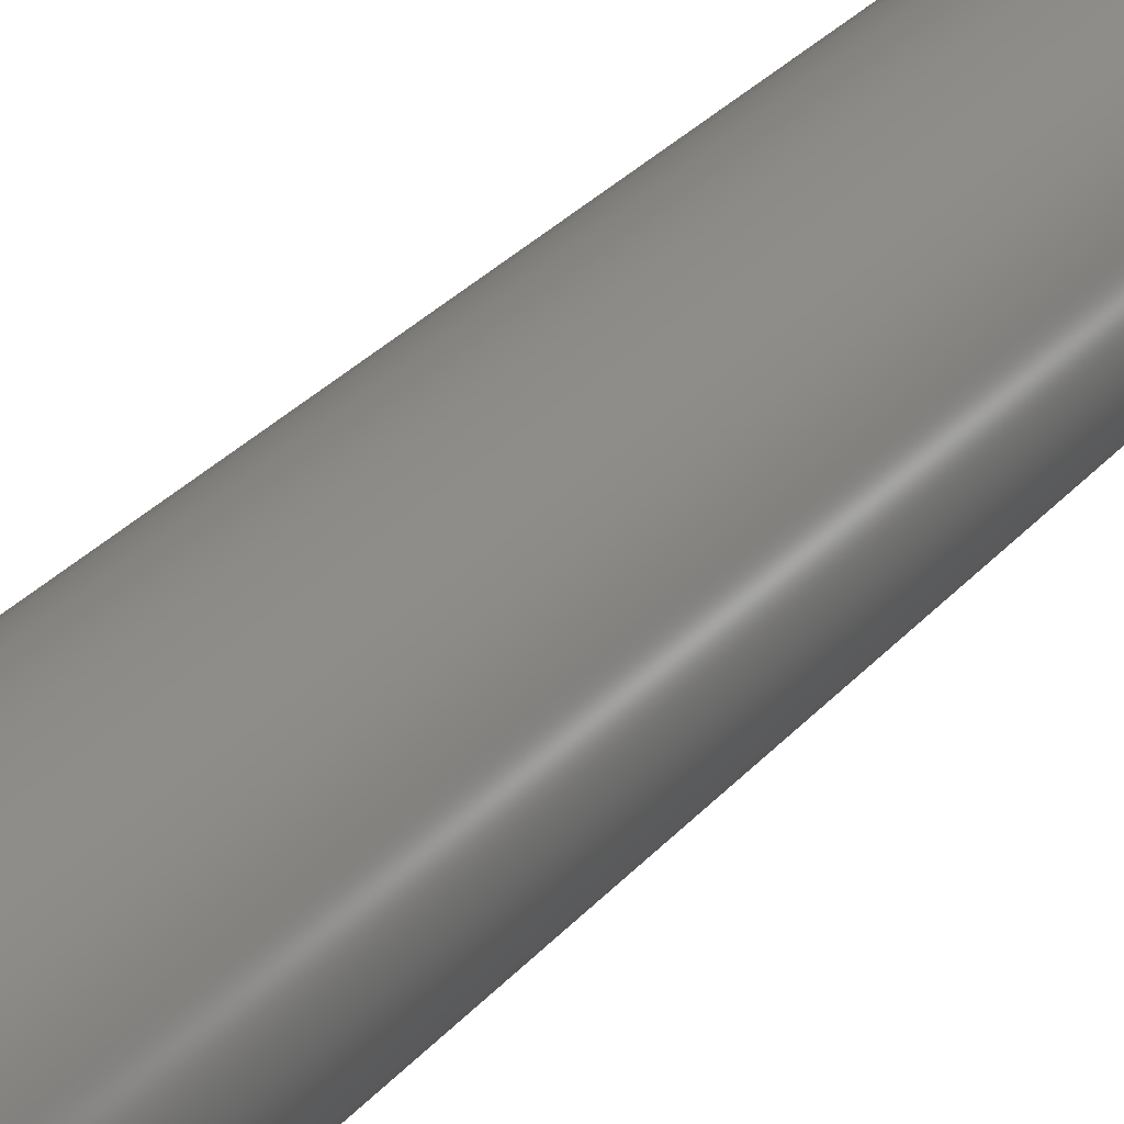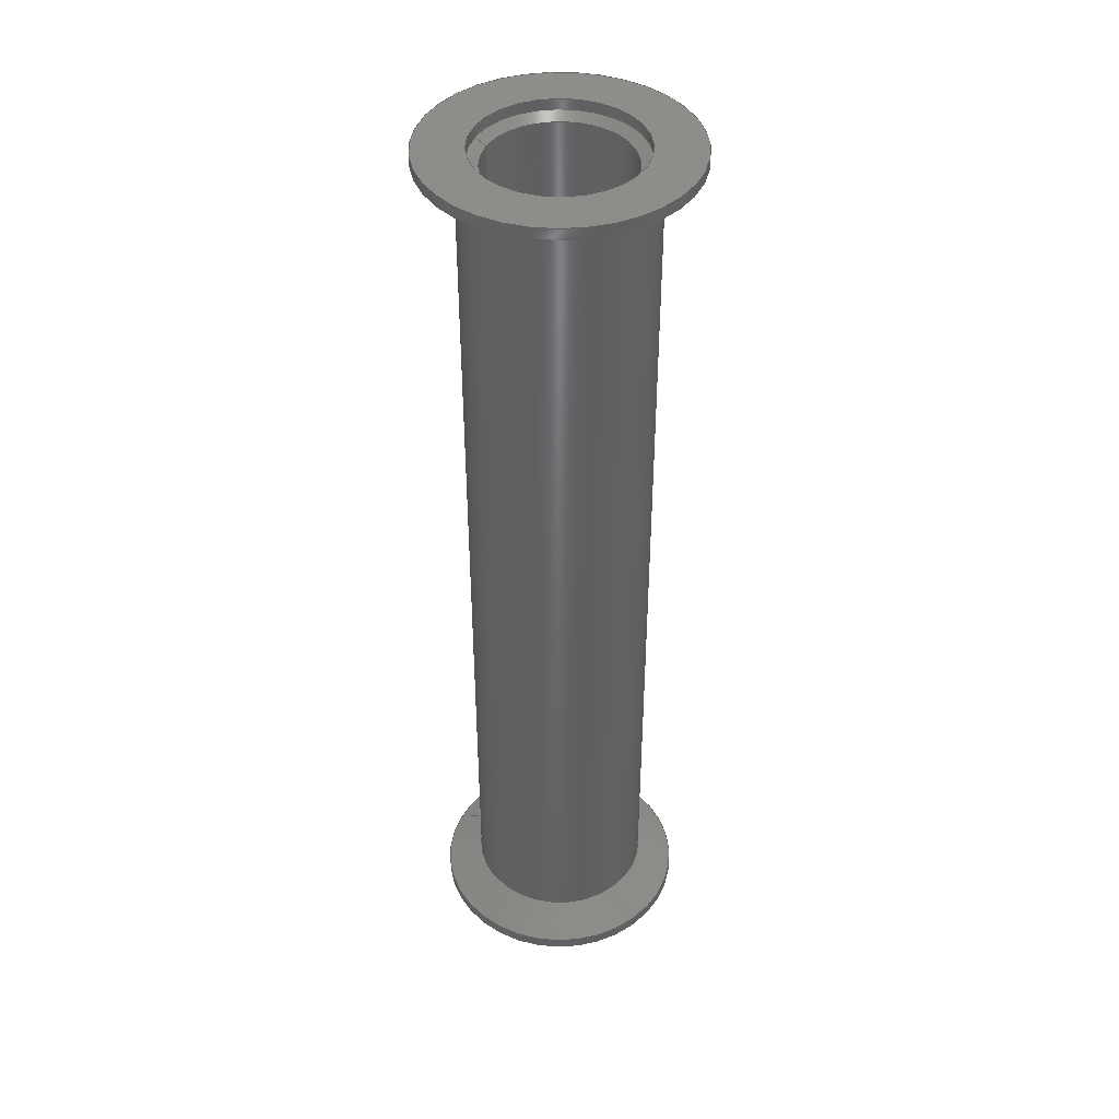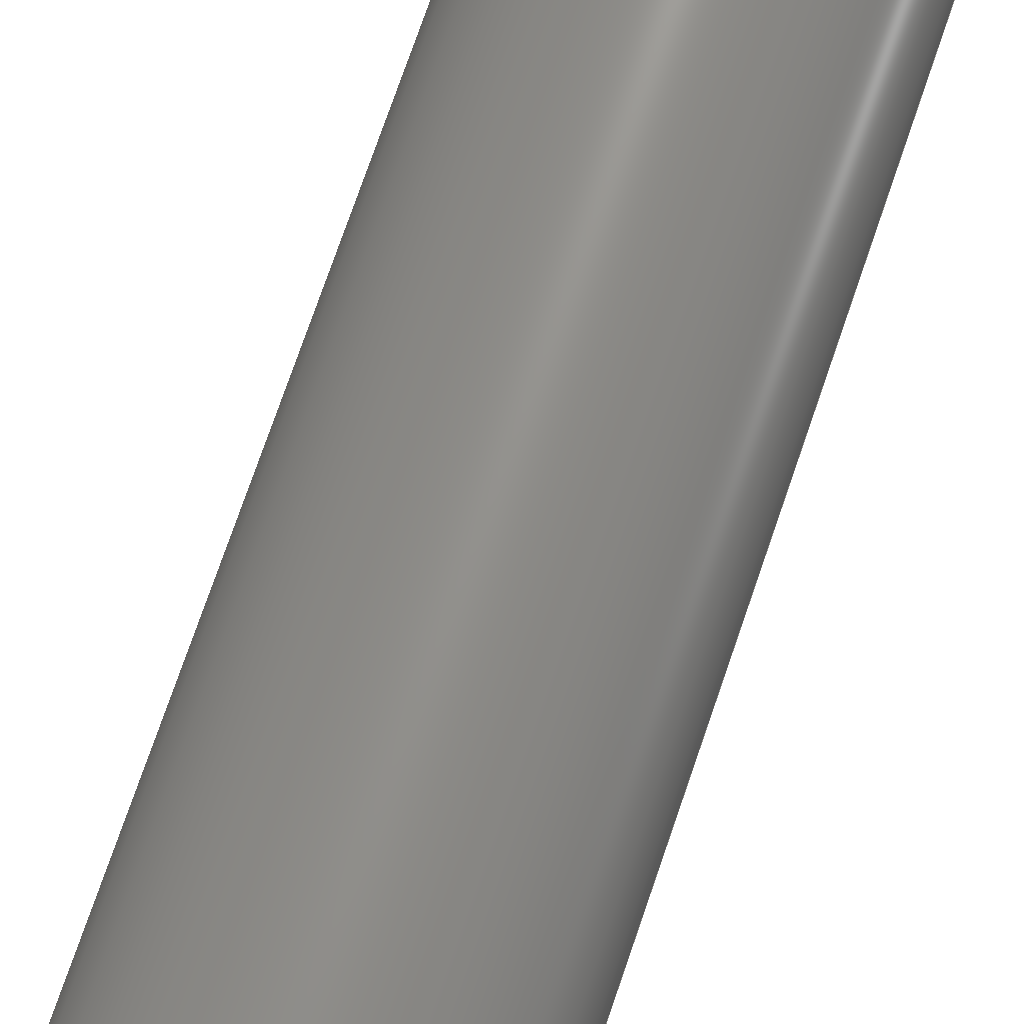
<metadata>
{"format":"step","ext":"step","renderer":"f3d","projection":"perspective","resolution":1024,"background":"white","views":[{"elev":29.2,"azim":32.0,"up":"+Z"},{"elev":42.4,"azim":24.1,"up":"+Y"},{"elev":71.8,"azim":-161.3,"up":"+Z"}]}
</metadata>
<code>
ISO-10303-21;
DATA;
#1=MECHANICAL_DESIGN_GEOMETRIC_PRESENTATION_REPRESENTATION('',(#4),#316);
#2=SHAPE_REPRESENTATION_RELATIONSHIP('SRR','None',#323,#3);
#3=ADVANCED_BREP_SHAPE_REPRESENTATION('',(#5),#315);
#4=STYLED_ITEM('',(#333),#5);
#5=MANIFOLD_SOLID_BREP('Body1',#168);
#6=FACE_BOUND('',#32,.T.);
#7=FACE_BOUND('',#38,.T.);
#8=PLANE('',#190);
#9=PLANE('',#201);
#10=CYLINDRICAL_SURFACE('',#185,7.6);
#11=CYLINDRICAL_SURFACE('',#187,12.06);
#12=CYLINDRICAL_SURFACE('',#196,7.6);
#13=CYLINDRICAL_SURFACE('',#198,12.06);
#14=CYLINDRICAL_SURFACE('',#204,6.6);
#15=CYLINDRICAL_SURFACE('',#205,8.6);
#16=FACE_OUTER_BOUND('',#28,.T.);
#17=FACE_OUTER_BOUND('',#29,.T.);
#18=FACE_OUTER_BOUND('',#30,.T.);
#19=FACE_OUTER_BOUND('',#31,.T.);
#20=FACE_OUTER_BOUND('',#33,.T.);
#21=FACE_OUTER_BOUND('',#34,.T.);
#22=FACE_OUTER_BOUND('',#35,.T.);
#23=FACE_OUTER_BOUND('',#36,.T.);
#24=FACE_OUTER_BOUND('',#37,.T.);
#25=FACE_OUTER_BOUND('',#39,.T.);
#26=FACE_OUTER_BOUND('',#40,.T.);
#27=FACE_OUTER_BOUND('',#41,.T.);
#28=EDGE_LOOP('',(#108,#109,#110,#111));
#29=EDGE_LOOP('',(#112,#113,#114,#115));
#30=EDGE_LOOP('',(#116,#117,#118,#119));
#31=EDGE_LOOP('',(#120));
#32=EDGE_LOOP('',(#121));
#33=EDGE_LOOP('',(#122,#123,#124,#125));
#34=EDGE_LOOP('',(#126,#127,#128,#129));
#35=EDGE_LOOP('',(#130,#131,#132,#133));
#36=EDGE_LOOP('',(#134,#135,#136,#137));
#37=EDGE_LOOP('',(#138));
#38=EDGE_LOOP('',(#139));
#39=EDGE_LOOP('',(#140,#141,#142,#143));
#40=EDGE_LOOP('',(#144,#145,#146,#147));
#41=EDGE_LOOP('',(#148,#149,#150,#151));
#42=LINE('',#271,#52);
#43=LINE('',#276,#53);
#44=LINE('',#281,#54);
#45=LINE('',#286,#55);
#46=LINE('',#292,#56);
#47=LINE('',#297,#57);
#48=LINE('',#302,#58);
#49=LINE('',#307,#59);
#50=LINE('',#310,#60);
#51=LINE('',#312,#61);
#52=VECTOR('',#212,7.6);
#53=VECTOR('',#219,7.6);
#54=VECTOR('',#224,12.06);
#55=VECTOR('',#231,8.6);
#56=VECTOR('',#238,7.6);
#57=VECTOR('',#245,7.6);
#58=VECTOR('',#250,12.06);
#59=VECTOR('',#257,8.6);
#60=VECTOR('',#262,6.6);
#61=VECTOR('',#265,8.6);
#62=CIRCLE('',#183,7.6);
#63=CIRCLE('',#184,6.6);
#64=CIRCLE('',#186,7.6);
#65=CIRCLE('',#188,12.06);
#66=CIRCLE('',#189,12.06);
#67=CIRCLE('',#192,8.6);
#68=CIRCLE('',#194,7.6);
#69=CIRCLE('',#195,6.6);
#70=CIRCLE('',#197,7.6);
#71=CIRCLE('',#199,12.06);
#72=CIRCLE('',#200,12.06);
#73=CIRCLE('',#203,8.6);
#74=VERTEX_POINT('',#268);
#75=VERTEX_POINT('',#270);
#76=VERTEX_POINT('',#274);
#77=VERTEX_POINT('',#278);
#78=VERTEX_POINT('',#280);
#79=VERTEX_POINT('',#285);
#80=VERTEX_POINT('',#289);
#81=VERTEX_POINT('',#291);
#82=VERTEX_POINT('',#295);
#83=VERTEX_POINT('',#299);
#84=VERTEX_POINT('',#301);
#85=VERTEX_POINT('',#306);
#86=EDGE_CURVE('',#74,#74,#62,.T.);
#87=EDGE_CURVE('',#74,#75,#42,.T.);
#88=EDGE_CURVE('',#75,#75,#63,.T.);
#89=EDGE_CURVE('',#76,#76,#64,.T.);
#90=EDGE_CURVE('',#76,#74,#43,.T.);
#91=EDGE_CURVE('',#77,#77,#65,.T.);
#92=EDGE_CURVE('',#77,#78,#44,.T.);
#93=EDGE_CURVE('',#78,#78,#66,.T.);
#94=EDGE_CURVE('',#78,#79,#45,.T.);
#95=EDGE_CURVE('',#79,#79,#67,.T.);
#96=EDGE_CURVE('',#80,#80,#68,.T.);
#97=EDGE_CURVE('',#80,#81,#46,.T.);
#98=EDGE_CURVE('',#81,#81,#69,.T.);
#99=EDGE_CURVE('',#82,#82,#70,.T.);
#100=EDGE_CURVE('',#82,#80,#47,.T.);
#101=EDGE_CURVE('',#83,#83,#71,.T.);
#102=EDGE_CURVE('',#83,#84,#48,.T.);
#103=EDGE_CURVE('',#84,#84,#72,.T.);
#104=EDGE_CURVE('',#84,#85,#49,.T.);
#105=EDGE_CURVE('',#85,#85,#73,.T.);
#106=EDGE_CURVE('',#75,#81,#50,.T.);
#107=EDGE_CURVE('',#79,#85,#51,.T.);
#108=ORIENTED_EDGE('',*,*,#86,.T.);
#109=ORIENTED_EDGE('',*,*,#87,.T.);
#110=ORIENTED_EDGE('',*,*,#88,.F.);
#111=ORIENTED_EDGE('',*,*,#87,.F.);
#112=ORIENTED_EDGE('',*,*,#89,.F.);
#113=ORIENTED_EDGE('',*,*,#90,.T.);
#114=ORIENTED_EDGE('',*,*,#86,.F.);
#115=ORIENTED_EDGE('',*,*,#90,.F.);
#116=ORIENTED_EDGE('',*,*,#91,.T.);
#117=ORIENTED_EDGE('',*,*,#92,.T.);
#118=ORIENTED_EDGE('',*,*,#93,.T.);
#119=ORIENTED_EDGE('',*,*,#92,.F.);
#120=ORIENTED_EDGE('',*,*,#91,.F.);
#121=ORIENTED_EDGE('',*,*,#89,.T.);
#122=ORIENTED_EDGE('',*,*,#93,.F.);
#123=ORIENTED_EDGE('',*,*,#94,.T.);
#124=ORIENTED_EDGE('',*,*,#95,.T.);
#125=ORIENTED_EDGE('',*,*,#94,.F.);
#126=ORIENTED_EDGE('',*,*,#96,.F.);
#127=ORIENTED_EDGE('',*,*,#97,.T.);
#128=ORIENTED_EDGE('',*,*,#98,.F.);
#129=ORIENTED_EDGE('',*,*,#97,.F.);
#130=ORIENTED_EDGE('',*,*,#99,.F.);
#131=ORIENTED_EDGE('',*,*,#100,.T.);
#132=ORIENTED_EDGE('',*,*,#96,.T.);
#133=ORIENTED_EDGE('',*,*,#100,.F.);
#134=ORIENTED_EDGE('',*,*,#101,.F.);
#135=ORIENTED_EDGE('',*,*,#102,.T.);
#136=ORIENTED_EDGE('',*,*,#103,.F.);
#137=ORIENTED_EDGE('',*,*,#102,.F.);
#138=ORIENTED_EDGE('',*,*,#101,.T.);
#139=ORIENTED_EDGE('',*,*,#99,.T.);
#140=ORIENTED_EDGE('',*,*,#103,.T.);
#141=ORIENTED_EDGE('',*,*,#104,.T.);
#142=ORIENTED_EDGE('',*,*,#105,.T.);
#143=ORIENTED_EDGE('',*,*,#104,.F.);
#144=ORIENTED_EDGE('',*,*,#88,.T.);
#145=ORIENTED_EDGE('',*,*,#106,.T.);
#146=ORIENTED_EDGE('',*,*,#98,.T.);
#147=ORIENTED_EDGE('',*,*,#106,.F.);
#148=ORIENTED_EDGE('',*,*,#95,.F.);
#149=ORIENTED_EDGE('',*,*,#107,.T.);
#150=ORIENTED_EDGE('',*,*,#105,.F.);
#151=ORIENTED_EDGE('',*,*,#107,.F.);
#152=CONICAL_SURFACE('',#182,7.6,1.047);
#153=CONICAL_SURFACE('',#191,8.6,1.047);
#154=CONICAL_SURFACE('',#193,7.6,1.047);
#155=CONICAL_SURFACE('',#202,8.6,1.047);
#156=ADVANCED_FACE('',(#16),#152,.F.);
#157=ADVANCED_FACE('',(#17),#10,.F.);
#158=ADVANCED_FACE('',(#18),#11,.T.);
#159=ADVANCED_FACE('',(#19,#6),#8,.F.);
#160=ADVANCED_FACE('',(#20),#153,.T.);
#161=ADVANCED_FACE('',(#21),#154,.F.);
#162=ADVANCED_FACE('',(#22),#12,.F.);
#163=ADVANCED_FACE('',(#23),#13,.T.);
#164=ADVANCED_FACE('',(#24,#7),#9,.T.);
#165=ADVANCED_FACE('',(#25),#155,.T.);
#166=ADVANCED_FACE('',(#26),#14,.F.);
#167=ADVANCED_FACE('',(#27),#15,.T.);
#168=CLOSED_SHELL('',(#156,#157,#158,#159,#160,#161,#162,#163,#164,#165,
#166,#167));
#169=DERIVED_UNIT_ELEMENT(#171,1);
#170=DERIVED_UNIT_ELEMENT(#318,-3);
#171=(
MASS_UNIT()
NAMED_UNIT(*)
SI_UNIT(.KILO.,.GRAM.)
);
#172=DERIVED_UNIT((#169,#170));
#173=MEASURE_REPRESENTATION_ITEM('density measure',
POSITIVE_RATIO_MEASURE(7850),#172);
#174=PROPERTY_DEFINITION_REPRESENTATION(#179,#176);
#175=PROPERTY_DEFINITION_REPRESENTATION(#180,#177);
#176=REPRESENTATION('material name',(#178),#315);
#177=REPRESENTATION('density',(#173),#315);
#178=DESCRIPTIVE_REPRESENTATION_ITEM('Steel','Steel');
#179=PROPERTY_DEFINITION('material property','material name',#325);
#180=PROPERTY_DEFINITION('material property','density of part',#325);
#181=AXIS2_PLACEMENT_3D('placement',#266,#206,#207);
#182=AXIS2_PLACEMENT_3D('',#267,#208,#209);
#183=AXIS2_PLACEMENT_3D('',#269,#210,#211);
#184=AXIS2_PLACEMENT_3D('',#272,#213,#214);
#185=AXIS2_PLACEMENT_3D('',#273,#215,#216);
#186=AXIS2_PLACEMENT_3D('',#275,#217,#218);
#187=AXIS2_PLACEMENT_3D('',#277,#220,#221);
#188=AXIS2_PLACEMENT_3D('',#279,#222,#223);
#189=AXIS2_PLACEMENT_3D('',#282,#225,#226);
#190=AXIS2_PLACEMENT_3D('',#283,#227,#228);
#191=AXIS2_PLACEMENT_3D('',#284,#229,#230);
#192=AXIS2_PLACEMENT_3D('',#287,#232,#233);
#193=AXIS2_PLACEMENT_3D('',#288,#234,#235);
#194=AXIS2_PLACEMENT_3D('',#290,#236,#237);
#195=AXIS2_PLACEMENT_3D('',#293,#239,#240);
#196=AXIS2_PLACEMENT_3D('',#294,#241,#242);
#197=AXIS2_PLACEMENT_3D('',#296,#243,#244);
#198=AXIS2_PLACEMENT_3D('',#298,#246,#247);
#199=AXIS2_PLACEMENT_3D('',#300,#248,#249);
#200=AXIS2_PLACEMENT_3D('',#303,#251,#252);
#201=AXIS2_PLACEMENT_3D('',#304,#253,#254);
#202=AXIS2_PLACEMENT_3D('',#305,#255,#256);
#203=AXIS2_PLACEMENT_3D('',#308,#258,#259);
#204=AXIS2_PLACEMENT_3D('',#309,#260,#261);
#205=AXIS2_PLACEMENT_3D('',#311,#263,#264);
#206=DIRECTION('axis',(0,0,1));
#207=DIRECTION('refdir',(1,0,0));
#208=DIRECTION('center_axis',(-3.322e-16,1,2.082e-15));
#209=DIRECTION('ref_axis',(1,1.661e-16,0));
#210=DIRECTION('center_axis',(-1.661e-16,1,1.041e-15));
#211=DIRECTION('ref_axis',(1,1.661e-16,0));
#212=DIRECTION('',(0.866,-0.5,-1.147e-15));
#213=DIRECTION('center_axis',(-1.486e-16,1,1.189e-15));
#214=DIRECTION('ref_axis',(1,1.486e-16,-2.08e-32));
#215=DIRECTION('center_axis',(-3.322e-16,1,2.082e-15));
#216=DIRECTION('ref_axis',(1,3.322e-16,3.458e-31));
#217=DIRECTION('center_axis',(1.661e-16,-1,-1.041e-15));
#218=DIRECTION('ref_axis',(1,3.322e-16,3.458e-31));
#219=DIRECTION('',(3.322e-16,-1,-2.082e-15));
#220=DIRECTION('center_axis',(3.322e-16,-1,-2.082e-15));
#221=DIRECTION('ref_axis',(1,3.322e-16,3.458e-31));
#222=DIRECTION('center_axis',(1.661e-16,-1,-1.041e-15));
#223=DIRECTION('ref_axis',(1,1.661e-16,0));
#224=DIRECTION('',(3.322e-16,-1,-2.082e-15));
#225=DIRECTION('center_axis',(-1.661e-16,1,1.041e-15));
#226=DIRECTION('ref_axis',(1,1.661e-16,0));
#227=DIRECTION('center_axis',(1.661e-16,-1,-1.041e-15));
#228=DIRECTION('ref_axis',(1,1.661e-16,0));
#229=DIRECTION('center_axis',(-3.322e-16,1,2.082e-15));
#230=DIRECTION('ref_axis',(1,1.661e-16,0));
#231=DIRECTION('',(0.866,-0.5,-9.348e-16));
#232=DIRECTION('center_axis',(-1.661e-16,1,1.041e-15));
#233=DIRECTION('ref_axis',(1,1.486e-16,-2.08e-32));
#234=DIRECTION('center_axis',(0,-1,0));
#235=DIRECTION('ref_axis',(1,1.661e-16,0));
#236=DIRECTION('center_axis',(-1.661e-16,1,1.041e-15));
#237=DIRECTION('ref_axis',(1,1.661e-16,0));
#238=DIRECTION('',(0.866,0.5,-1.061e-16));
#239=DIRECTION('center_axis',(1.486e-16,-1,-1.189e-15));
#240=DIRECTION('ref_axis',(1,1.486e-16,-2.08e-32));
#241=DIRECTION('center_axis',(0,1,0));
#242=DIRECTION('ref_axis',(1,0,0));
#243=DIRECTION('center_axis',(-1.661e-16,1,1.041e-15));
#244=DIRECTION('ref_axis',(1,0,0));
#245=DIRECTION('',(0,1,0));
#246=DIRECTION('center_axis',(0,-1,0));
#247=DIRECTION('ref_axis',(1,0,0));
#248=DIRECTION('center_axis',(1.661e-16,-1,-1.041e-15));
#249=DIRECTION('ref_axis',(1,1.661e-16,0));
#250=DIRECTION('',(0,1,0));
#251=DIRECTION('center_axis',(-1.661e-16,1,1.041e-15));
#252=DIRECTION('ref_axis',(1,1.661e-16,0));
#253=DIRECTION('center_axis',(1.661e-16,-1,-1.041e-15));
#254=DIRECTION('ref_axis',(1,1.661e-16,0));
#255=DIRECTION('center_axis',(0,-1,0));
#256=DIRECTION('ref_axis',(1,1.661e-16,0));
#257=DIRECTION('',(0.866,0.5,1.061e-16));
#258=DIRECTION('center_axis',(1.661e-16,-1,-1.041e-15));
#259=DIRECTION('ref_axis',(1,1.661e-16,0));
#260=DIRECTION('center_axis',(-1.486e-16,1,1.189e-15));
#261=DIRECTION('ref_axis',(1,1.486e-16,-2.08e-32));
#262=DIRECTION('',(1.486e-16,-1,-1.189e-15));
#263=DIRECTION('center_axis',(-1.486e-16,1,1.189e-15));
#264=DIRECTION('ref_axis',(1,1.486e-16,-2.08e-32));
#265=DIRECTION('',(1.486e-16,-1,-1.189e-15));
#266=CARTESIAN_POINT('',(0,0,0));
#267=CARTESIAN_POINT('Origin',(41,237,-160.6));
#268=CARTESIAN_POINT('',(33.4,237,-160.6));
#269=CARTESIAN_POINT('Origin',(41,237,-160.6));
#270=CARTESIAN_POINT('',(34.4,236.4,-160.6));
#271=CARTESIAN_POINT('',(33.4,237,-160.6));
#272=CARTESIAN_POINT('Origin',(41,236.4,-160.6));
#273=CARTESIAN_POINT('Origin',(41,238,-160.6));
#274=CARTESIAN_POINT('',(33.4,238,-160.6));
#275=CARTESIAN_POINT('Origin',(41,238,-160.6));
#276=CARTESIAN_POINT('',(33.4,238,-160.6));
#277=CARTESIAN_POINT('Origin',(41,237,-160.6));
#278=CARTESIAN_POINT('',(28.94,238,-160.6));
#279=CARTESIAN_POINT('Origin',(41,238,-160.6));
#280=CARTESIAN_POINT('',(28.94,237,-160.6));
#281=CARTESIAN_POINT('',(28.94,237,-160.6));
#282=CARTESIAN_POINT('Origin',(41,237,-160.6));
#283=CARTESIAN_POINT('Origin',(41,238,-160.6));
#284=CARTESIAN_POINT('Origin',(41,235,-160.6));
#285=CARTESIAN_POINT('',(32.4,235,-160.6));
#286=CARTESIAN_POINT('',(32.4,235,-160.6));
#287=CARTESIAN_POINT('Origin',(41,235,-160.6));
#288=CARTESIAN_POINT('Origin',(41,149.5,-160.6));
#289=CARTESIAN_POINT('',(33.4,149.5,-160.6));
#290=CARTESIAN_POINT('Origin',(41,149.5,-160.6));
#291=CARTESIAN_POINT('',(34.4,150.1,-160.6));
#292=CARTESIAN_POINT('',(33.4,149.5,-160.6));
#293=CARTESIAN_POINT('Origin',(41,150.1,-160.6));
#294=CARTESIAN_POINT('Origin',(41,148.5,-160.6));
#295=CARTESIAN_POINT('',(33.4,148.5,-160.6));
#296=CARTESIAN_POINT('Origin',(41,148.5,-160.6));
#297=CARTESIAN_POINT('',(33.4,148.5,-160.6));
#298=CARTESIAN_POINT('Origin',(41,149.5,-160.6));
#299=CARTESIAN_POINT('',(28.94,148.5,-160.6));
#300=CARTESIAN_POINT('Origin',(41,148.5,-160.6));
#301=CARTESIAN_POINT('',(28.94,149.5,-160.6));
#302=CARTESIAN_POINT('',(28.94,149.5,-160.6));
#303=CARTESIAN_POINT('Origin',(41,149.5,-160.6));
#304=CARTESIAN_POINT('Origin',(41,148.5,-160.6));
#305=CARTESIAN_POINT('Origin',(41,151.5,-160.6));
#306=CARTESIAN_POINT('',(32.4,151.5,-160.6));
#307=CARTESIAN_POINT('',(32.4,151.5,-160.6));
#308=CARTESIAN_POINT('Origin',(41,151.5,-160.6));
#309=CARTESIAN_POINT('Origin',(41,152.5,-160.6));
#310=CARTESIAN_POINT('',(34.4,152.5,-160.6));
#311=CARTESIAN_POINT('Origin',(41,152.5,-160.6));
#312=CARTESIAN_POINT('',(32.4,152.5,-160.6));
#313=UNCERTAINTY_MEASURE_WITH_UNIT(LENGTH_MEASURE(0.01),#317,
'DISTANCE_ACCURACY_VALUE',
'Maximum model space distance between geometric entities at asserted c
onnectivities');
#314=UNCERTAINTY_MEASURE_WITH_UNIT(LENGTH_MEASURE(0.01),#317,
'DISTANCE_ACCURACY_VALUE',
'Maximum model space distance between geometric entities at asserted c
onnectivities');
#315=(
GEOMETRIC_REPRESENTATION_CONTEXT(3)
GLOBAL_UNCERTAINTY_ASSIGNED_CONTEXT((#313))
GLOBAL_UNIT_ASSIGNED_CONTEXT((#317,#319,#320))
REPRESENTATION_CONTEXT('','3D')
);
#316=(
GEOMETRIC_REPRESENTATION_CONTEXT(3)
GLOBAL_UNCERTAINTY_ASSIGNED_CONTEXT((#314))
GLOBAL_UNIT_ASSIGNED_CONTEXT((#317,#319,#320))
REPRESENTATION_CONTEXT('','3D')
);
#317=(
LENGTH_UNIT()
NAMED_UNIT(*)
SI_UNIT(.MILLI.,.METRE.)
);
#318=(
LENGTH_UNIT()
NAMED_UNIT(*)
SI_UNIT($,.METRE.)
);
#319=(
NAMED_UNIT(*)
PLANE_ANGLE_UNIT()
SI_UNIT($,.RADIAN.)
);
#320=(
NAMED_UNIT(*)
SI_UNIT($,.STERADIAN.)
SOLID_ANGLE_UNIT()
);
#321=SHAPE_DEFINITION_REPRESENTATION(#322,#323);
#322=PRODUCT_DEFINITION_SHAPE('',$,#325);
#323=SHAPE_REPRESENTATION('',(#181),#315);
#324=PRODUCT_DEFINITION_CONTEXT('part definition',#329,'design');
#325=PRODUCT_DEFINITION('V05-06-01-01-01 - Inner spool holder roller',
'V05-06-01-01-01 - Inner spool holder roller v2',#326,#324);
#326=PRODUCT_DEFINITION_FORMATION('',$,#331);
#327=PRODUCT_RELATED_PRODUCT_CATEGORY(
'V05-06-01-01-01 - Inner spool holder roller v2',
'V05-06-01-01-01 - Inner spool holder roller v2',(#331));
#328=APPLICATION_PROTOCOL_DEFINITION('international standard',
'automotive_design',2009,#329);
#329=APPLICATION_CONTEXT(
'Core Data for Automotive Mechanical Design Process');
#330=PRODUCT_CONTEXT('part definition',#329,'mechanical');
#331=PRODUCT('V05-06-01-01-01 - Inner spool holder roller',
'V05-06-01-01-01 - Inner spool holder roller v2',$,(#330));
#332=PRESENTATION_STYLE_ASSIGNMENT((#334));
#333=PRESENTATION_STYLE_ASSIGNMENT((#335));
#334=SURFACE_STYLE_USAGE(.BOTH.,#336);
#335=SURFACE_STYLE_USAGE(.BOTH.,#337);
#336=SURFACE_SIDE_STYLE('',(#338));
#337=SURFACE_SIDE_STYLE('',(#339));
#338=SURFACE_STYLE_FILL_AREA(#340);
#339=SURFACE_STYLE_FILL_AREA(#341);
#340=FILL_AREA_STYLE('Steel - Satin',(#342));
#341=FILL_AREA_STYLE('Powder Coat - Rough (Dark Grey)',(#343));
#342=FILL_AREA_STYLE_COLOUR('Steel - Satin',#344);
#343=FILL_AREA_STYLE_COLOUR('Powder Coat - Rough (Dark Grey)',#345);
#344=COLOUR_RGB('Steel - Satin',0.6275,0.6275,0.6275);
#345=COLOUR_RGB('Powder Coat - Rough (Dark Grey)',0.349,0.349,
0.349);
ENDSEC;
END-ISO-10303-21;

</code>
